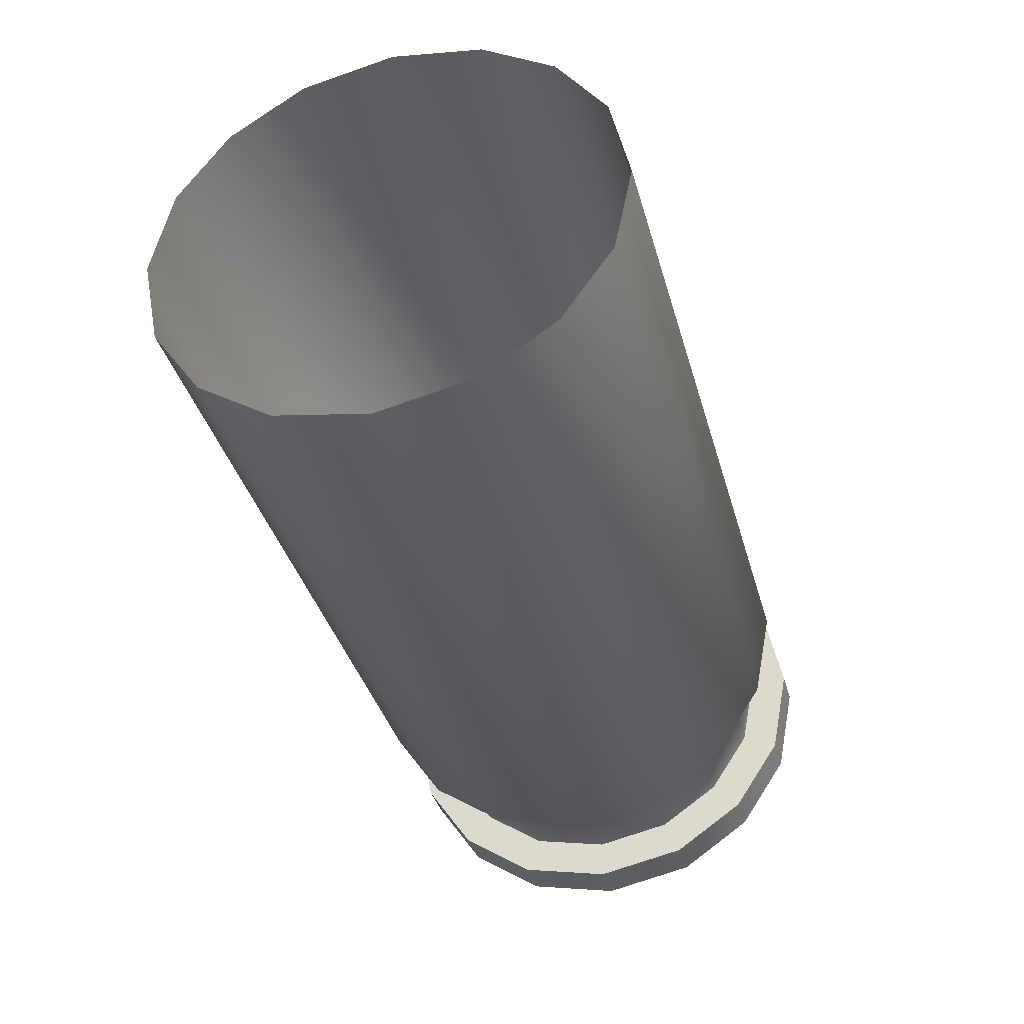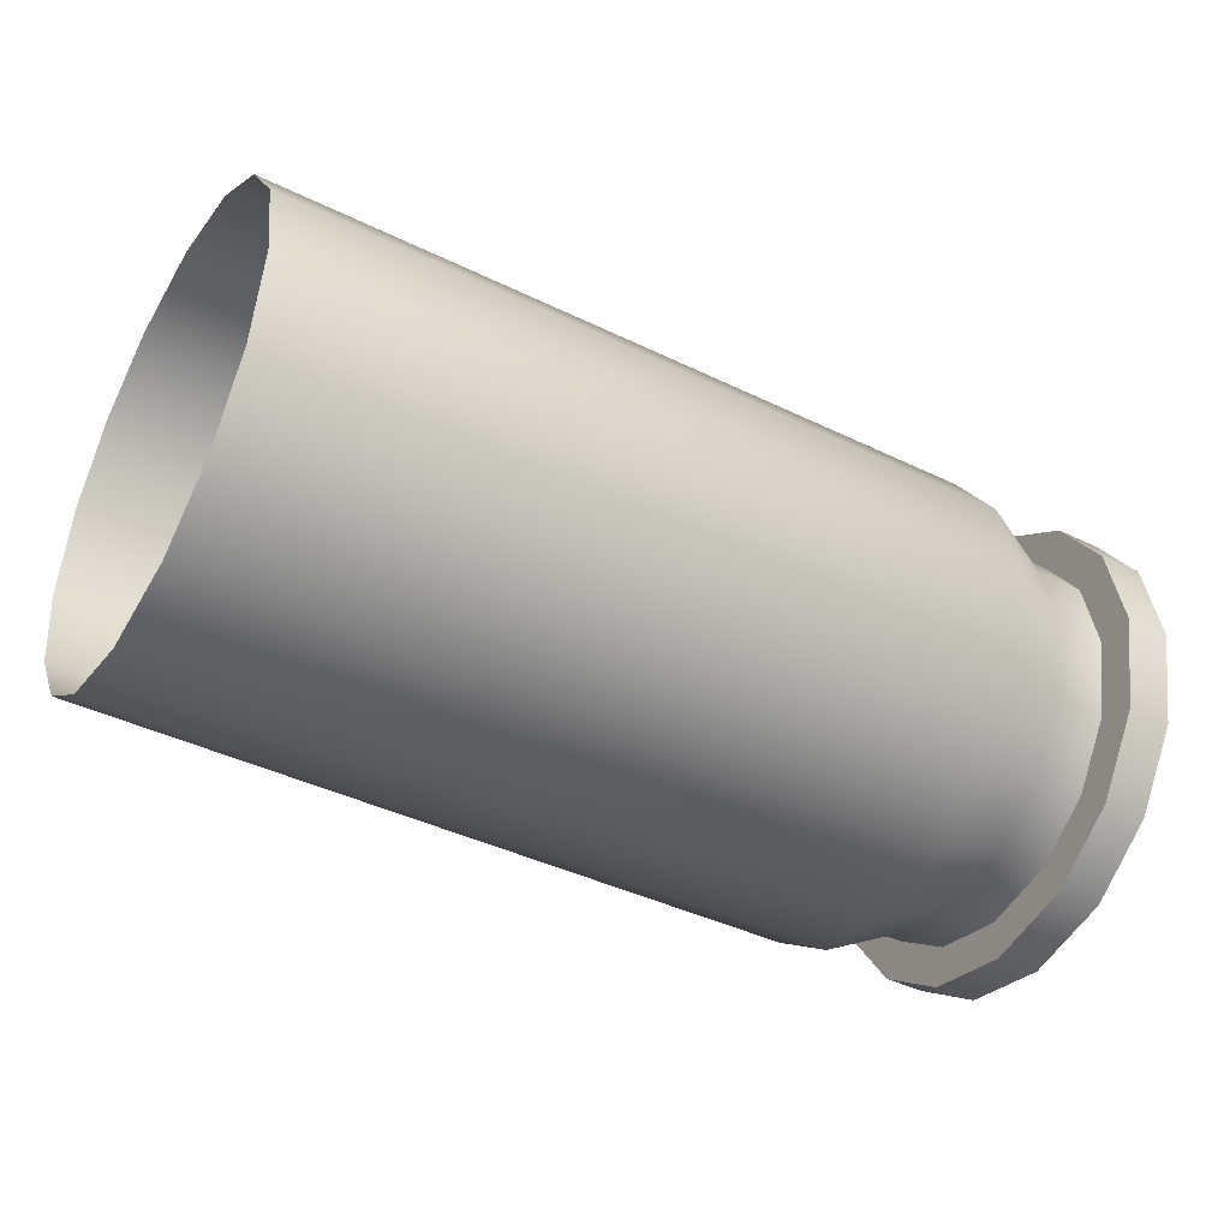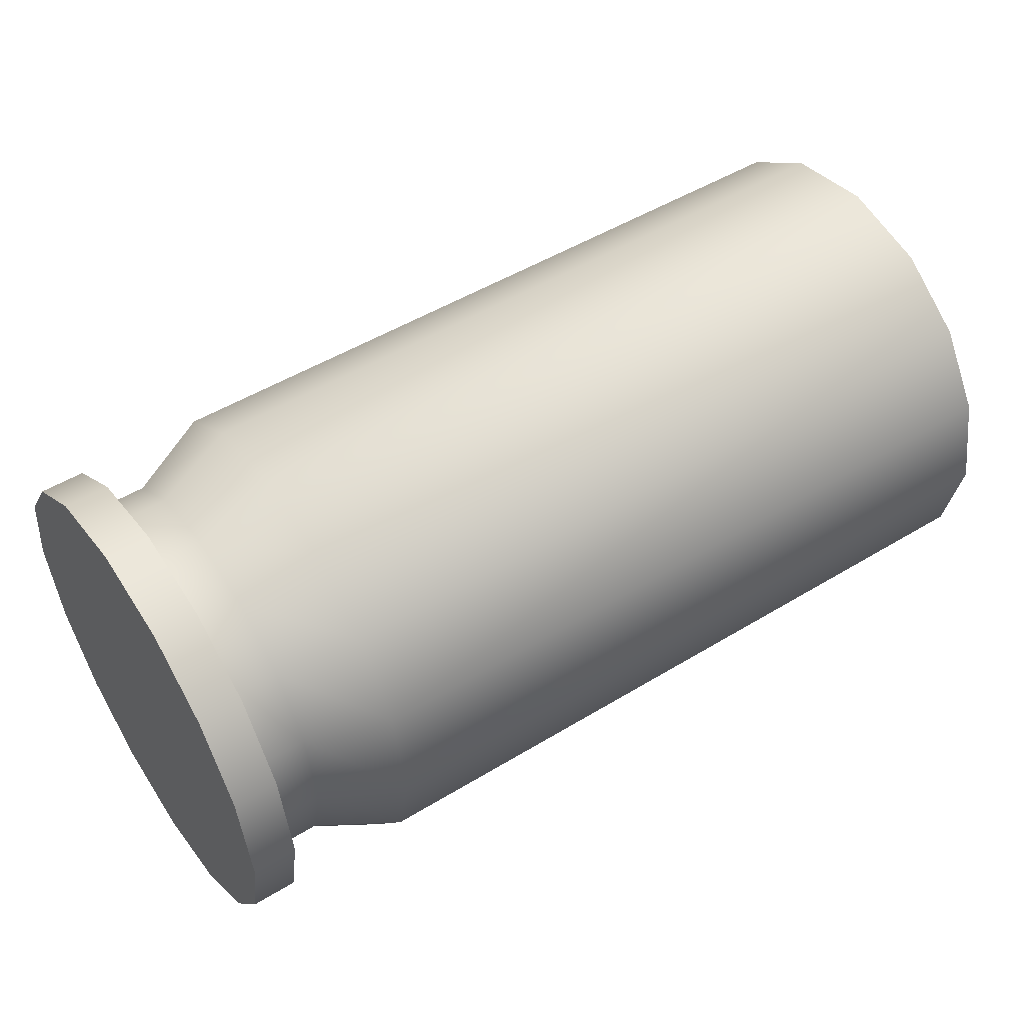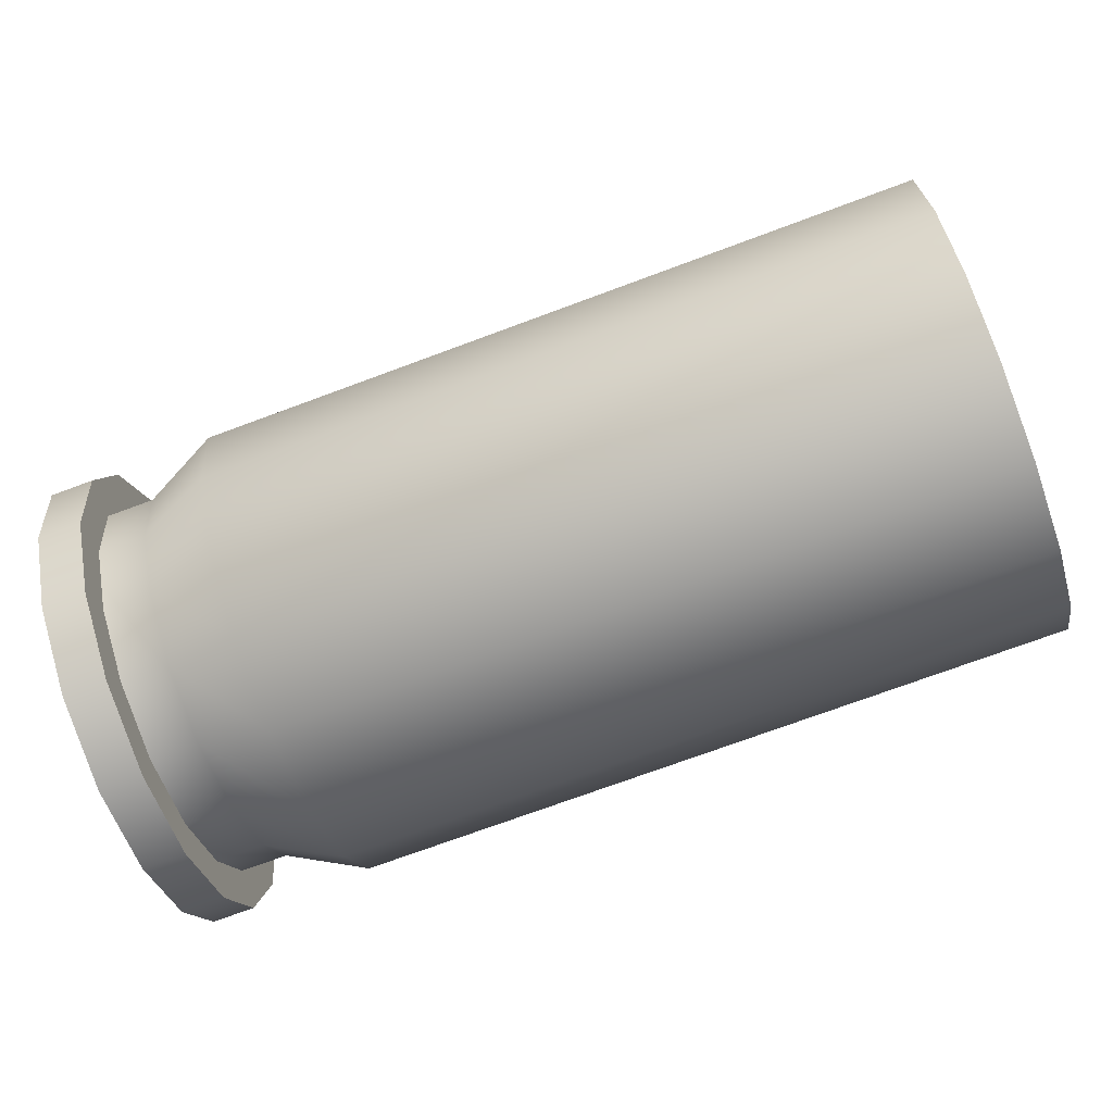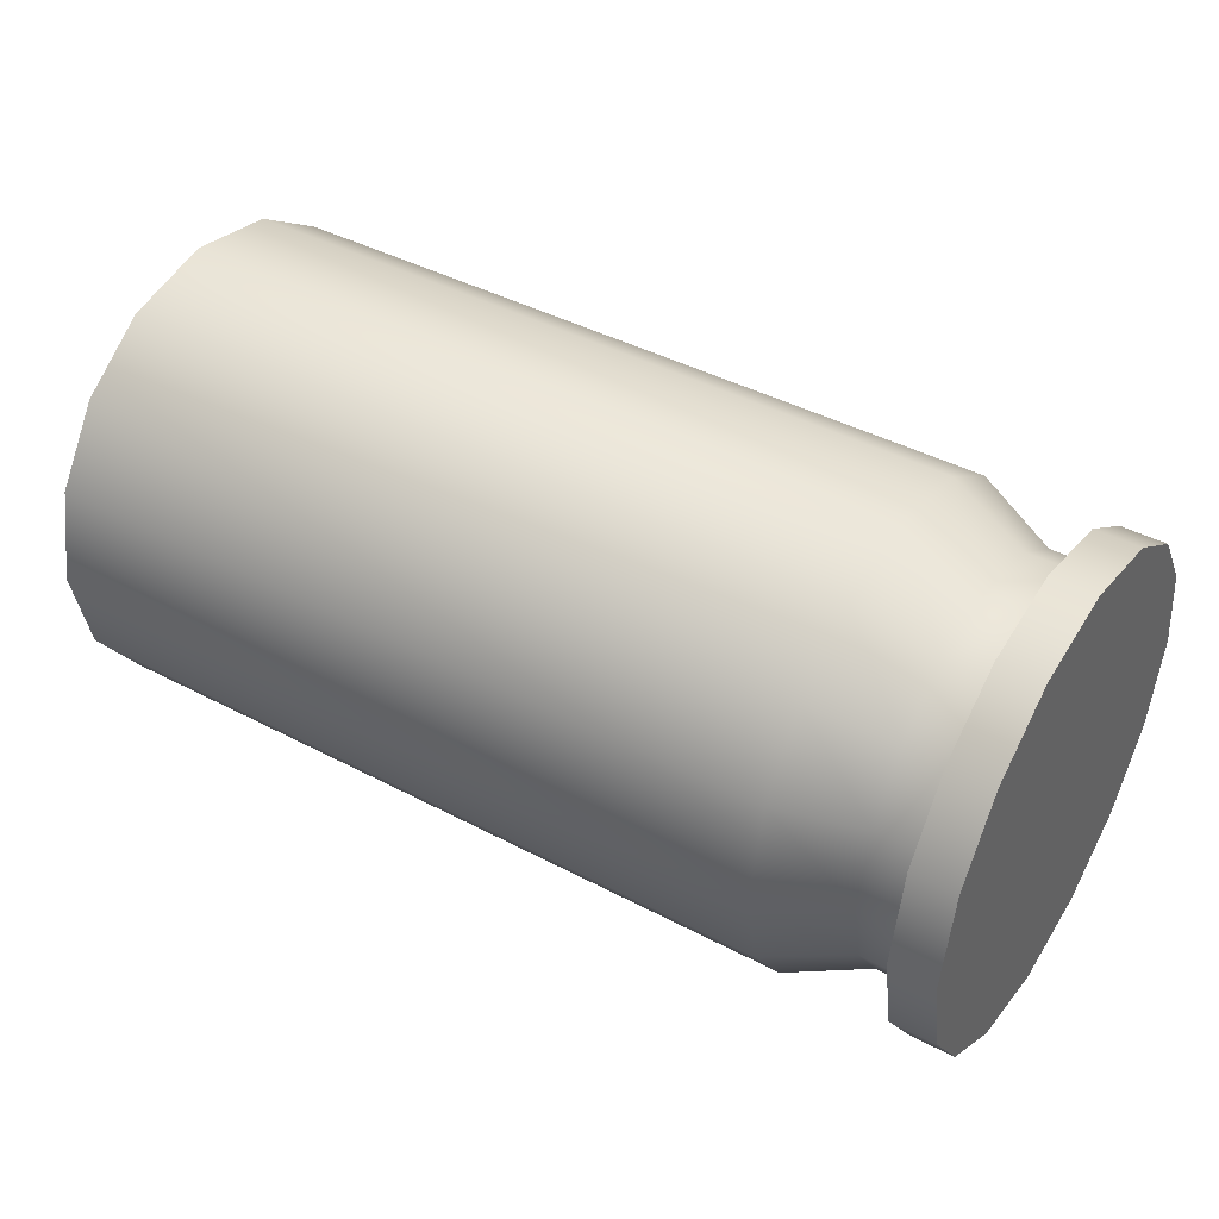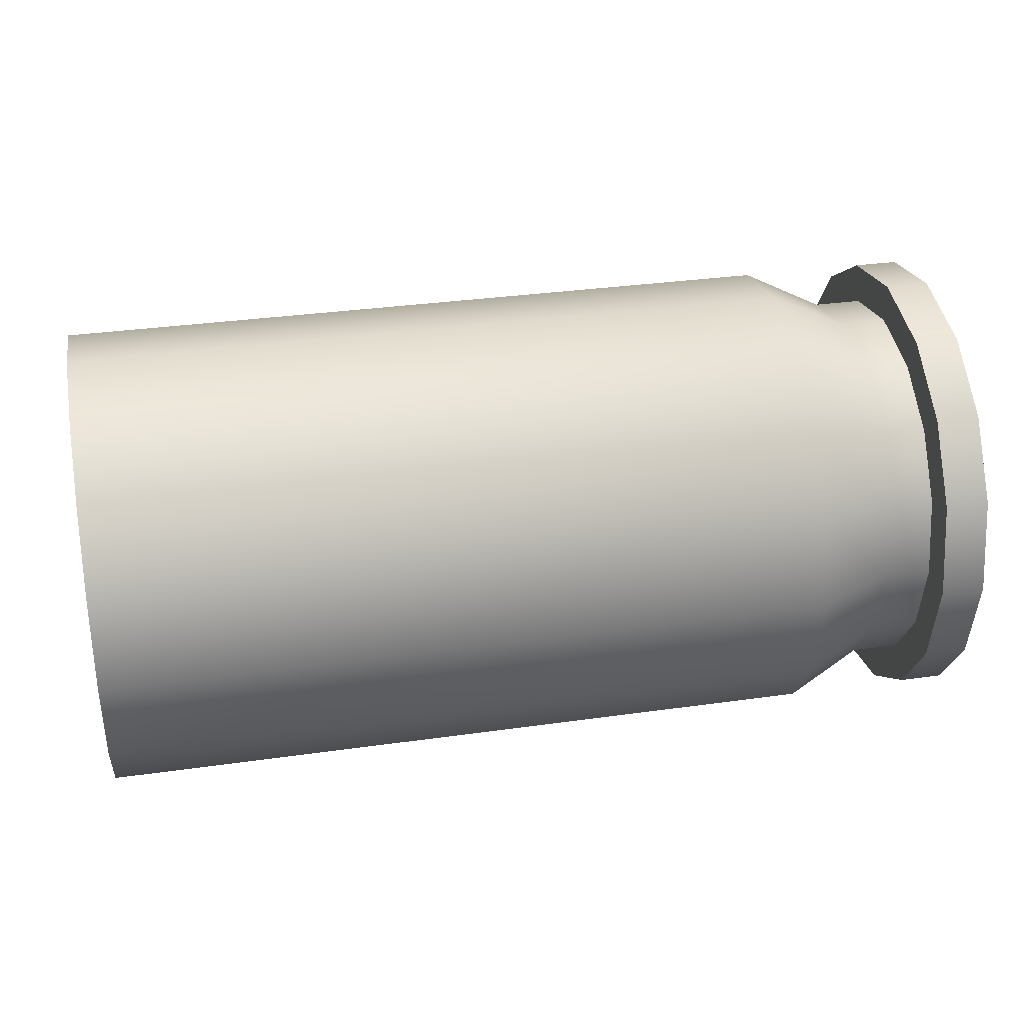
<metadata>
{"format":"obj","ext":"obj","renderer":"f3d","projection":"perspective","resolution":1024,"background":"white","views":[{"elev":-38.1,"azim":105.3,"up":"+Y"},{"elev":-41.2,"azim":149.4,"up":"+Z"},{"elev":50.2,"azim":-33.7,"up":"+Y"},{"elev":-73.4,"azim":20.3,"up":"+Y"},{"elev":42.5,"azim":-147.8,"up":"+Z"},{"elev":33.3,"azim":169.0,"up":"+Z"}]}
</metadata>
<code>
o shell_Mesh.059
v 0.00693 -0.004169 0.004169
v 0.00693 -0.00542 0.002321
v 0.00693 -0.005893 -0
v 0.00693 -0.00542 -0.002321
v 0.00693 -0.004169 -0.004169
v 0.00693 -0.002321 -0.00542
v 0.00693 -0 -0.005893
v 0.00693 0.002321 -0.00542
v 0.00693 0.004169 -0.004169
v 0.00693 0.00542 -0.002321
v 0.00693 0.005893 -0
v 0.00693 0.00542 0.002321
v 0.00693 0.004169 0.004169
v 0.00693 0.002321 0.00542
v 0.00693 -0 0.005893
v 0.00693 -0.002321 0.00542
v -0.01143 -0.004169 0.004169
v -0.01143 -0.00542 0.002321
v -0.01143 -0.005893 -0
v -0.01143 -0.00542 -0.002321
v -0.01143 -0.004169 -0.004169
v -0.01143 -0.002321 -0.00542
v -0.01143 0 -0.005893
v -0.01143 0.002321 -0.00542
v -0.01143 0.004169 -0.004169
v -0.01143 0.00542 -0.002321
v -0.01143 0.005893 -0
v -0.01143 0.00542 0.002321
v -0.01143 0.004169 0.004169
v -0.01143 0.002321 0.00542
v -0.01143 0 0.005893
v -0.01143 -0.002321 0.00542
v -0.01337 -0.003471 0.003471
v -0.01337 -0.004512 0.001932
v -0.01337 -0.004907 -0
v -0.01337 -0.004512 -0.001932
v -0.01337 -0.003471 -0.003471
v -0.01337 -0.001932 -0.004512
v -0.01337 0 -0.004907
v -0.01337 0.001932 -0.004512
v -0.01337 0.003471 -0.003471
v -0.01337 0.004512 -0.001932
v -0.01337 0.004907 -0
v -0.01337 0.004512 0.001932
v -0.01337 0.003471 0.003471
v -0.01337 0.001932 0.004512
v -0.01337 0 0.004907
v -0.01337 -0.001932 0.004512
v -0.01459 -0.003471 0.003471
v -0.01459 -0.004512 0.001932
v -0.01459 -0.004907 -0
v -0.01459 -0.004512 -0.001932
v -0.01459 -0.003471 -0.003471
v -0.01459 -0.001932 -0.004512
v -0.01459 0 -0.004907
v -0.01459 0.001932 -0.004512
v -0.01459 0.003471 -0.003471
v -0.01459 0.004512 -0.001932
v -0.01459 0.004907 -0
v -0.01459 0.004512 0.001932
v -0.01459 0.003471 0.003471
v -0.01459 0.001932 0.004512
v -0.01459 0 0.004907
v -0.01459 -0.001932 0.004512
v -0.01459 -0.004169 0.004169
v -0.01459 -0.00542 0.002321
v -0.01459 -0.005893 -0
v -0.01459 -0.00542 -0.002321
v -0.01459 -0.004169 -0.004169
v -0.01459 -0.002321 -0.00542
v -0.01459 0 -0.005893
v -0.01459 0.002321 -0.00542
v -0.01459 0.004169 -0.004169
v -0.01459 0.00542 -0.002321
v -0.01459 0.005893 -0
v -0.01459 0.00542 0.002321
v -0.01459 0.004169 0.004169
v -0.01459 0.002321 0.00542
v -0.01459 0 0.005893
v -0.01459 -0.002321 0.00542
v -0.01569 -0.004169 0.004169
v -0.01569 -0.00542 0.002321
v -0.01569 -0.005893 -0
v -0.01569 -0.00542 -0.002321
v -0.01569 -0.004169 -0.004169
v -0.01569 -0.002321 -0.00542
v -0.01569 0 -0.005893
v -0.01569 0.002321 -0.00542
v -0.01569 0.004169 -0.004169
v -0.01569 0.00542 -0.002321
v -0.01569 0.005893 -0
v -0.01569 0.00542 0.002321
v -0.01569 0.004169 0.004169
v -0.01569 0.002321 0.00542
v -0.01569 0 0.005893
v -0.01569 -0.002321 0.00542
v -0.01569 0 -0
f 2 1 17
f 3 2 18
f 5 4 20
f 4 3 19
f 6 5 21
f 7 6 22
f 9 8 24
f 8 7 23
f 10 9 25
f 11 10 26
f 13 12 28
f 12 11 27
f 14 13 29
f 15 14 30
f 1 16 32
f 16 15 31
f 18 17 33
f 19 18 34
f 21 20 36
f 20 19 35
f 22 21 37
f 23 22 38
f 25 24 40
f 24 23 39
f 26 25 41
f 27 26 42
f 29 28 44
f 28 27 43
f 30 29 45
f 31 30 46
f 17 32 48
f 32 31 47
f 33 49 50
f 34 50 51
f 36 52 53
f 35 51 52
f 37 53 54
f 38 54 55
f 40 56 57
f 39 55 56
f 41 57 58
f 42 58 59
f 44 60 61
f 43 59 60
f 45 61 62
f 46 62 63
f 48 64 49
f 47 63 64
f 49 65 66
f 50 66 67
f 52 68 69
f 51 67 68
f 53 69 70
f 54 70 71
f 56 72 73
f 55 71 72
f 57 73 74
f 58 74 75
f 60 76 77
f 59 75 76
f 61 77 78
f 62 78 79
f 64 80 65
f 63 79 80
f 66 65 81
f 67 66 82
f 69 68 84
f 68 67 83
f 70 69 85
f 71 70 86
f 73 72 88
f 72 71 87
f 74 73 89
f 75 74 90
f 77 76 92
f 76 75 91
f 78 77 93
f 79 78 94
f 65 80 96
f 80 79 95
f 82 81 97
f 83 82 97
f 85 84 97
f 84 83 97
f 86 85 97
f 87 86 97
f 89 88 97
f 88 87 97
f 90 89 97
f 91 90 97
f 93 92 97
f 92 91 97
f 94 93 97
f 95 94 97
f 81 96 97
f 96 95 97
f 17 18 2
f 18 19 3
f 20 21 5
f 19 20 4
f 21 22 6
f 22 23 7
f 24 25 9
f 23 24 8
f 25 26 10
f 26 27 11
f 28 29 13
f 27 28 12
f 29 30 14
f 30 31 15
f 32 17 1
f 31 32 16
f 33 34 18
f 34 35 19
f 36 37 21
f 35 36 20
f 37 38 22
f 38 39 23
f 40 41 25
f 39 40 24
f 41 42 26
f 42 43 27
f 44 45 29
f 43 44 28
f 45 46 30
f 46 47 31
f 48 33 17
f 47 48 32
f 50 34 33
f 51 35 34
f 53 37 36
f 52 36 35
f 54 38 37
f 55 39 38
f 57 41 40
f 56 40 39
f 58 42 41
f 59 43 42
f 61 45 44
f 60 44 43
f 62 46 45
f 63 47 46
f 49 33 48
f 64 48 47
f 66 50 49
f 67 51 50
f 69 53 52
f 68 52 51
f 70 54 53
f 71 55 54
f 73 57 56
f 72 56 55
f 74 58 57
f 75 59 58
f 77 61 60
f 76 60 59
f 78 62 61
f 79 63 62
f 65 49 64
f 80 64 63
f 81 82 66
f 82 83 67
f 84 85 69
f 83 84 68
f 85 86 70
f 86 87 71
f 88 89 73
f 87 88 72
f 89 90 74
f 90 91 75
f 92 93 77
f 91 92 76
f 93 94 78
f 94 95 79
f 96 81 65
f 95 96 80

</code>
